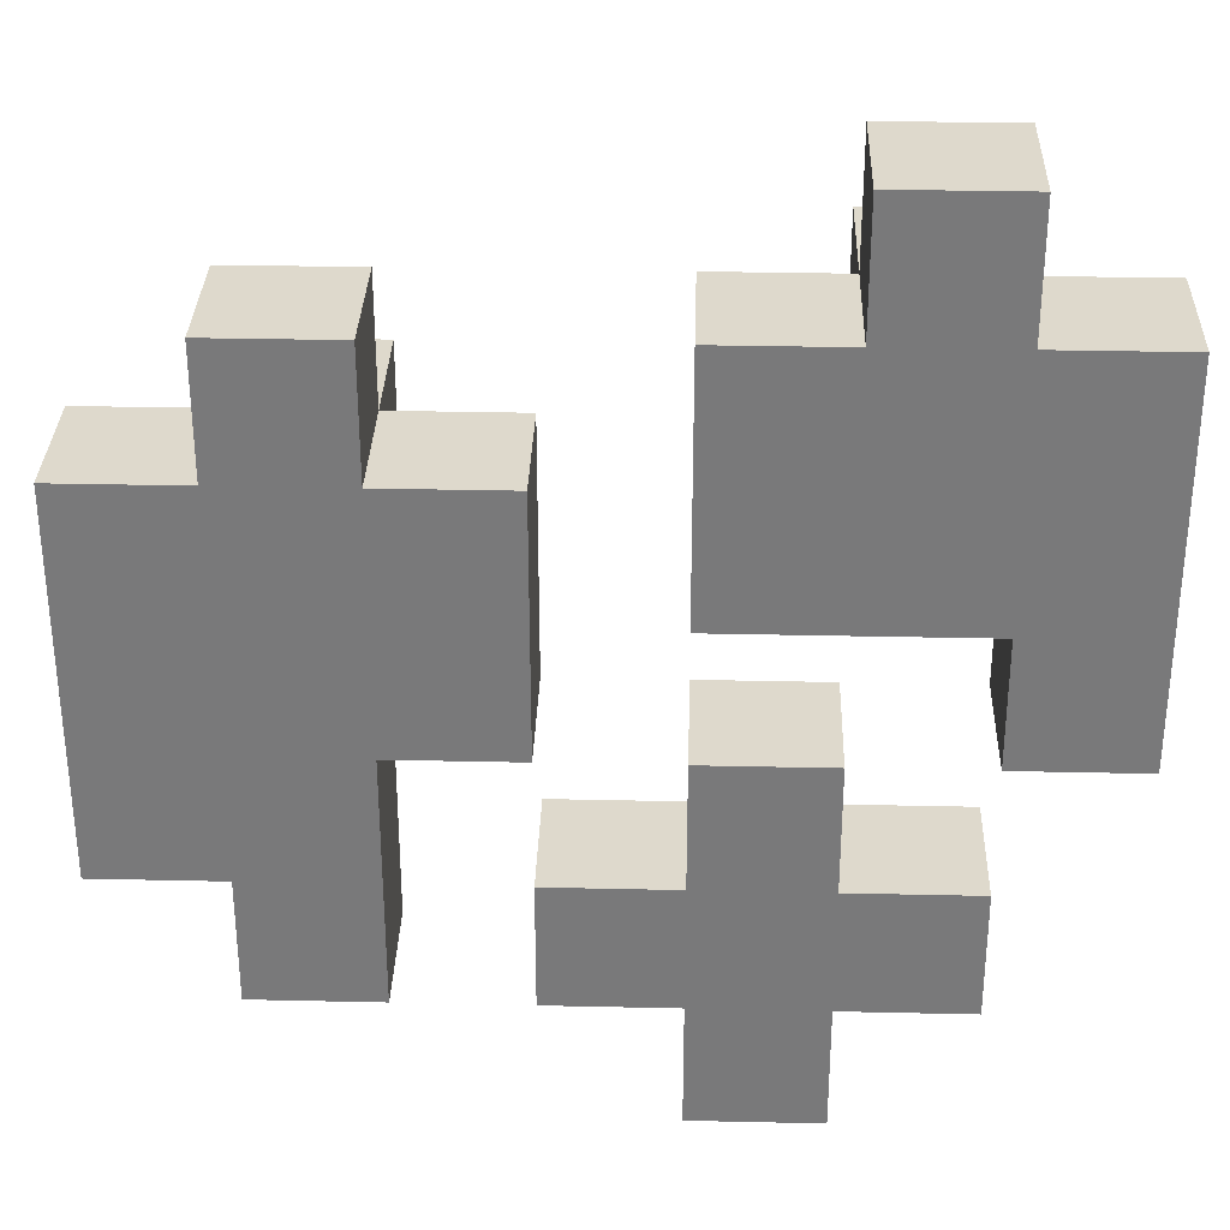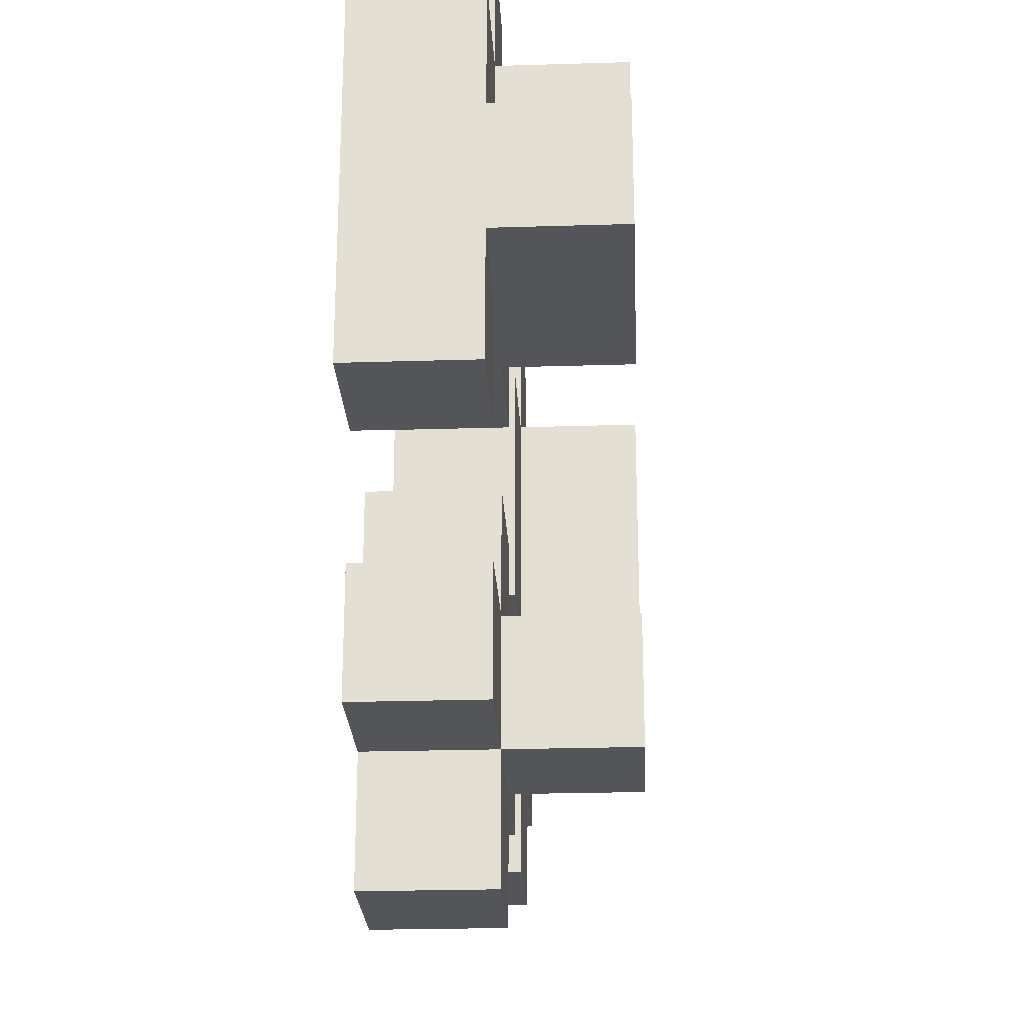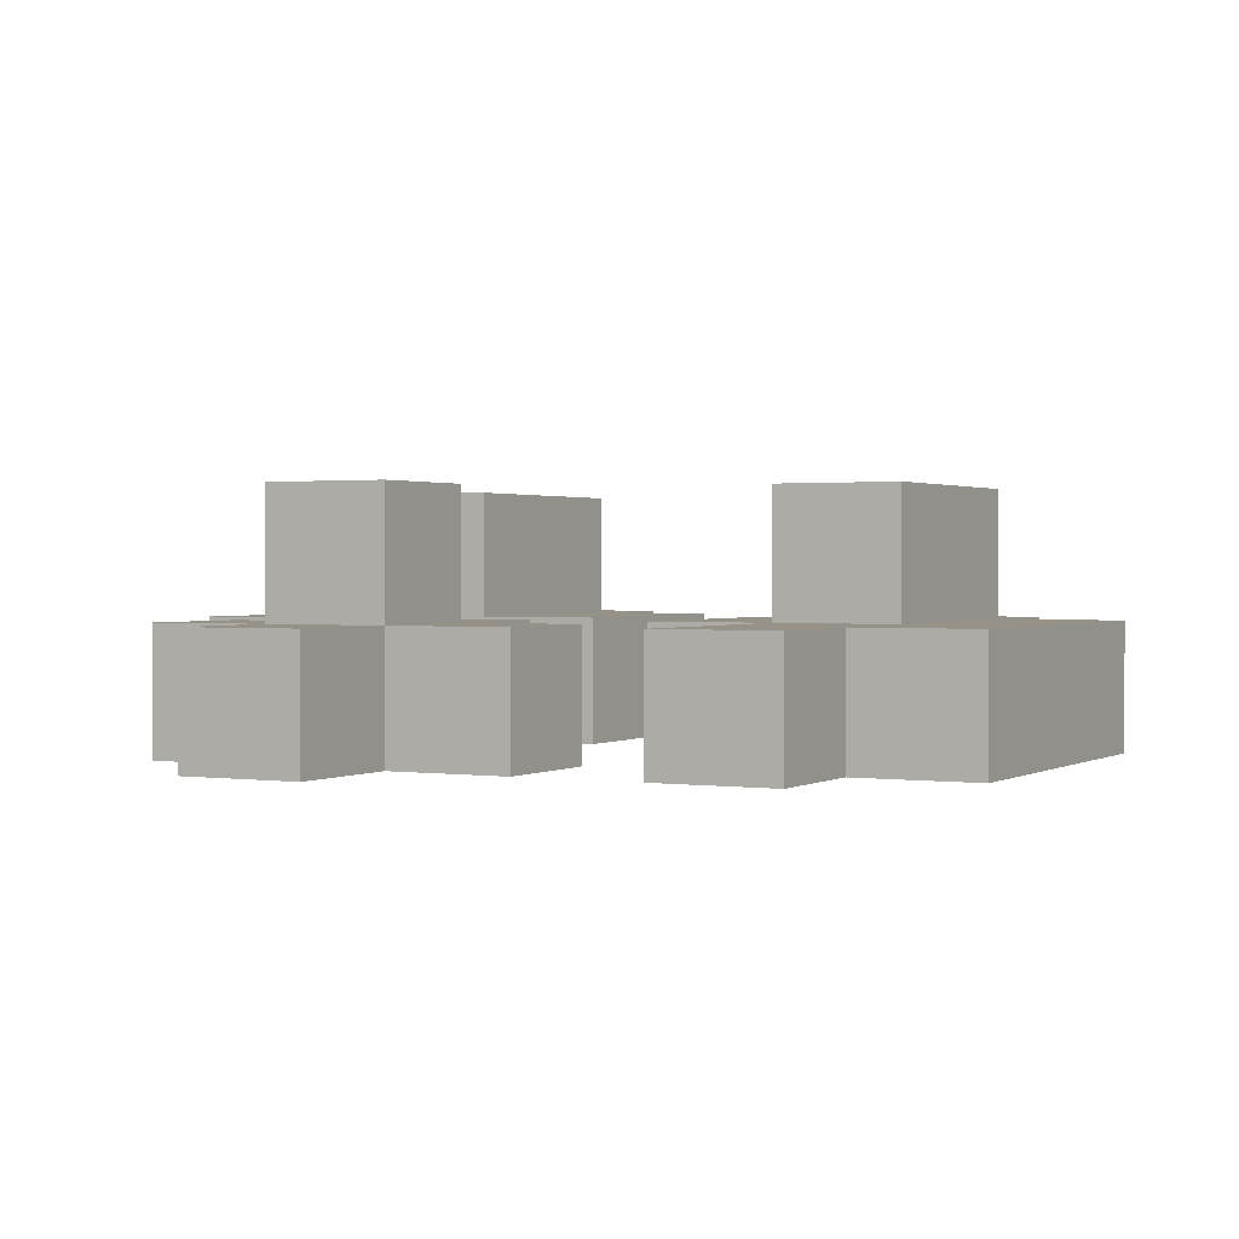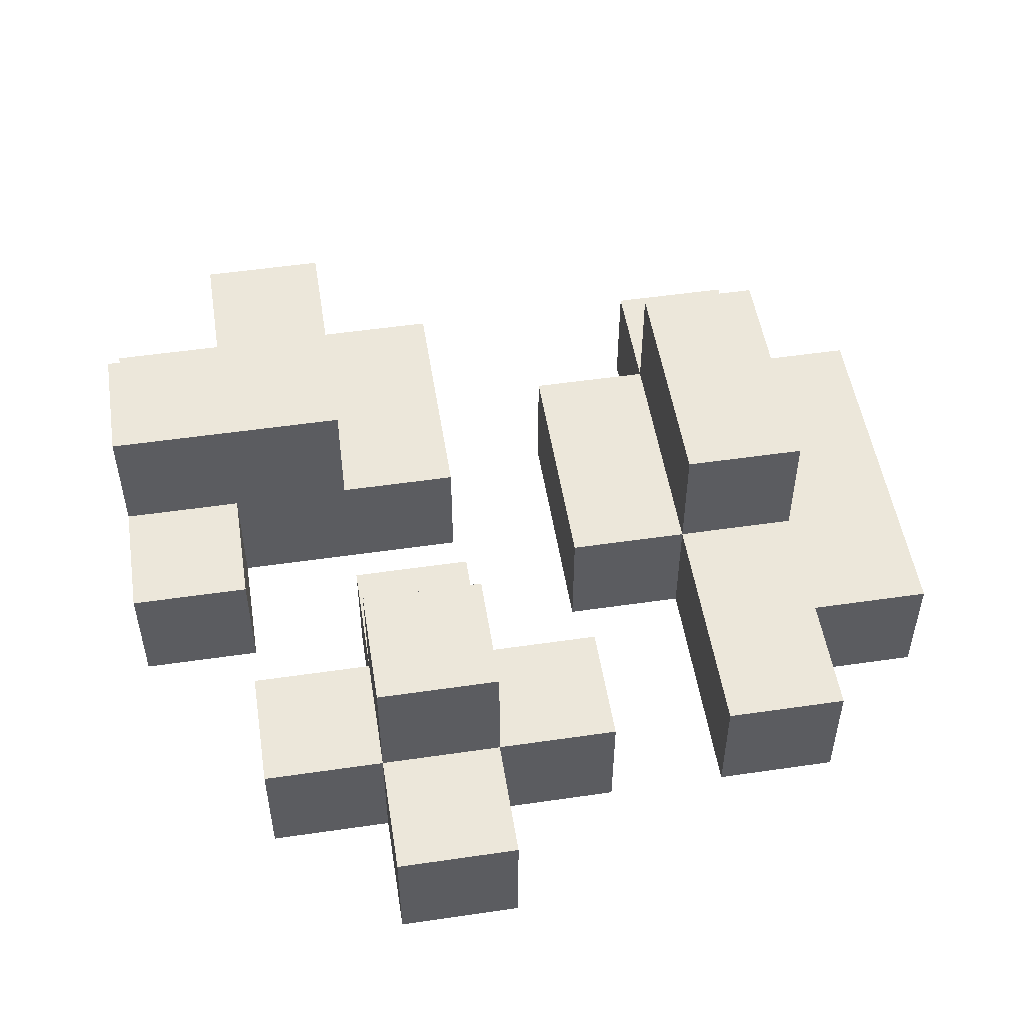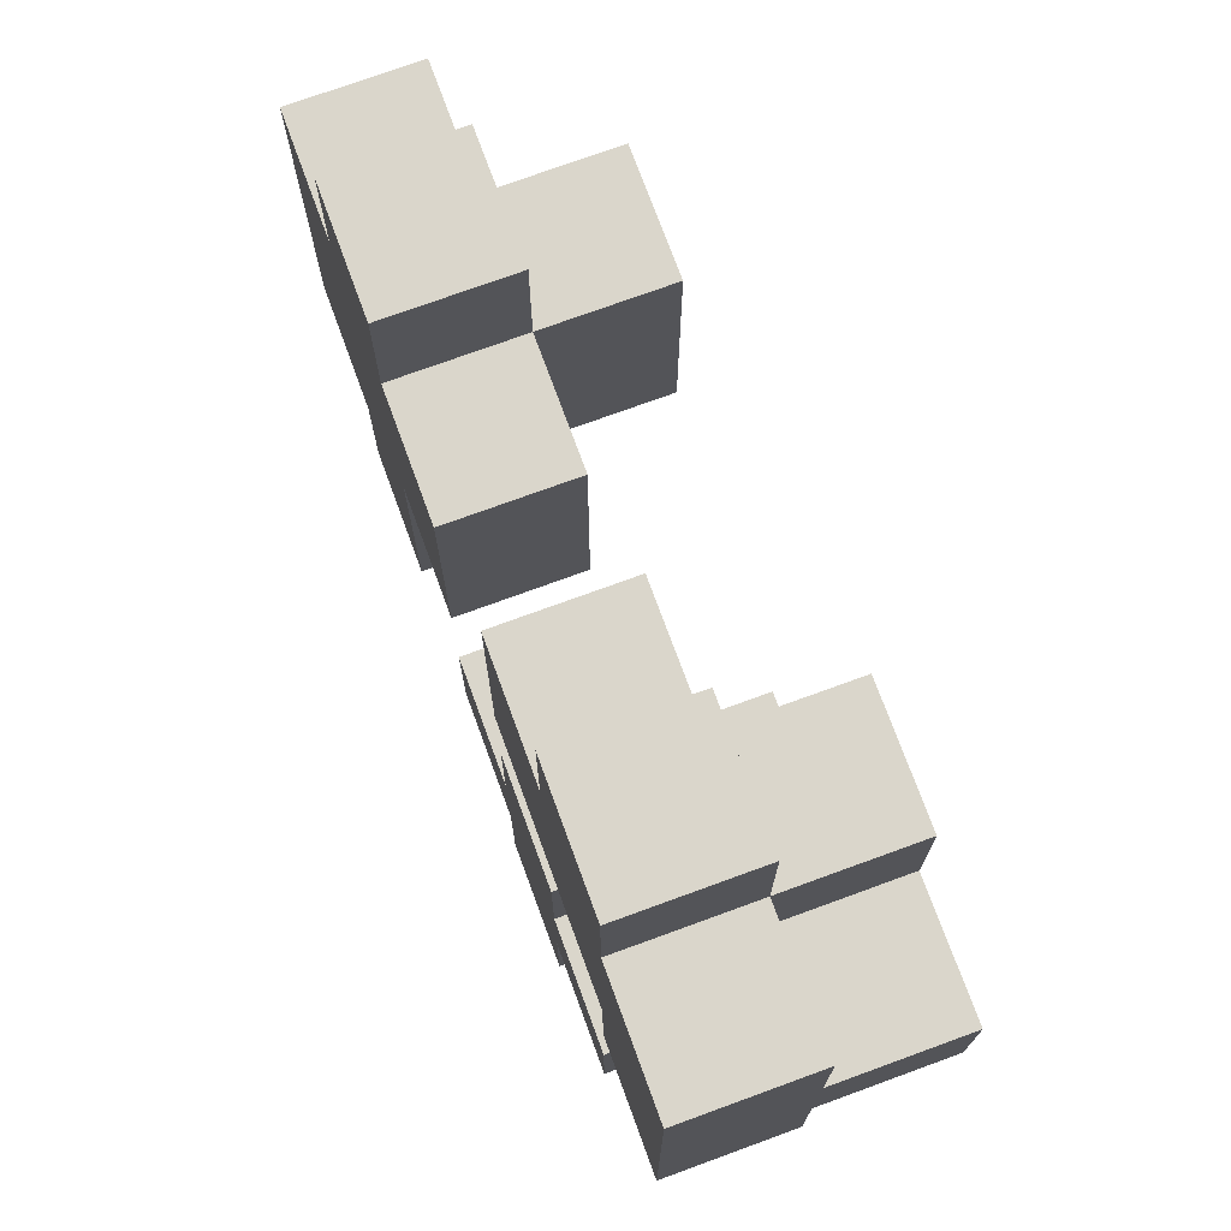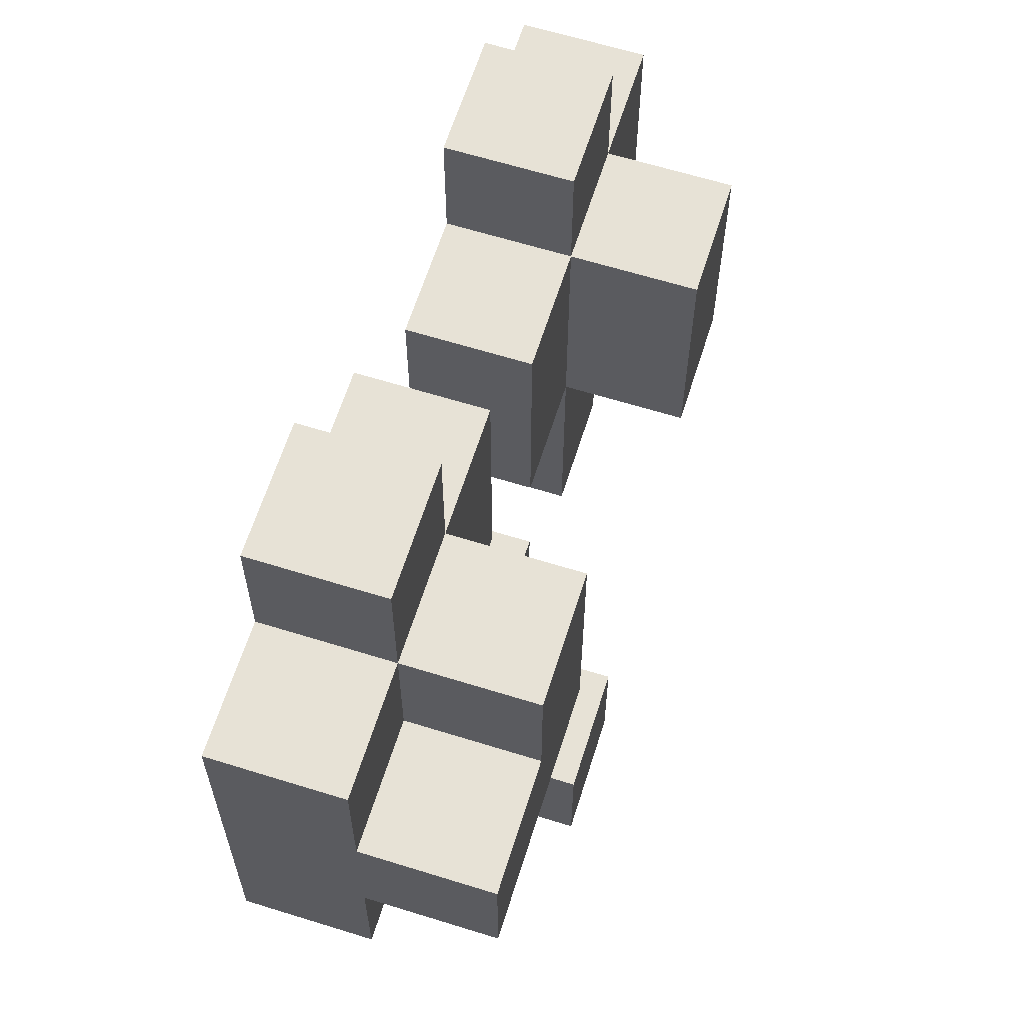
<metadata>
{"format":"obj","ext":"obj","renderer":"f3d","projection":"perspective","resolution":1024,"background":"white","views":[{"elev":32.0,"azim":1.8,"up":"+Z"},{"elev":-24.6,"azim":92.9,"up":"+Z"},{"elev":1.2,"azim":-152.1,"up":"+Y"},{"elev":51.6,"azim":171.0,"up":"+Y"},{"elev":73.9,"azim":69.9,"up":"+Z"},{"elev":63.1,"azim":107.5,"up":"+Z"}]}
</metadata>
<code>
o
v -0.3 -0.4 0.1
v -0.3 -0.4 -0.2
v -0.3 -0.3 0.1
v -0.3 -0.3 -0.2
v -0.2 -0.4 0.2
v -0.2 -0.4 0.1
v -0.2 -0.4 -0.2
v -0.2 -0.4 -0.3
v -0.2 -0.3 0.2
v -0.2 -0.3 0.1
v -0.2 -0.3 -0.1
v -0.2 -0.3 -0.2
v -0.2 -0.3 -0.3
v -0.2 -0.2 0.1
v -0.2 -0.2 -0.1
v 0 -0.4 -0.2
v 0 -0.4 -0.3
v 0 -0.3 -0.2
v 0 -0.3 -0.3
v 0.1 -0.4 0.2
v 0.1 -0.4 0
v 0.1 -0.4 -0.1
v 0.1 -0.4 -0.2
v 0.1 -0.4 -0.3
v 0.1 -0.4 -0.4
v 0.1 -0.3 0.2
v 0.1 -0.3 0
v 0.1 -0.3 -0.1
v 0.1 -0.3 -0.2
v 0.1 -0.3 -0.3
v 0.1 -0.3 -0.4
v 0.1 -0.2 -0.2
v 0.1 -0.2 -0.3
v 0.2 -0.4 0.3
v 0.2 -0.4 0.2
v 0.2 -0.3 0.3
v 0.2 -0.3 0.2
v 0.2 -0.3 0
v 0.2 -0.2 0.2
v 0.2 -0.2 0
v 0.3 -0.4 0
v 0.3 -0.4 -0.1
v 0.3 -0.3 0
v 0.3 -0.3 -0.1
v -0.1 -0.4 0.2
v -0.1 -0.4 0.1
v -0.1 -0.4 -0.1
v -0.1 -0.4 -0.3
v -0.1 -0.3 0.2
v -0.1 -0.3 0.1
v -0.1 -0.3 -0.1
v -0.1 -0.3 -0.3
v -0.1 -0.2 0.1
v -0.1 -0.2 -0.1
v 0 -0.4 0.1
v 0 -0.4 -0.1
v 0 -0.3 0.1
v 0 -0.3 -0.1
v 0.2 -0.4 -0.1
v 0.2 -0.4 -0.2
v 0.2 -0.4 -0.3
v 0.2 -0.4 -0.4
v 0.2 -0.3 -0.1
v 0.2 -0.3 -0.2
v 0.2 -0.3 -0.3
v 0.2 -0.3 -0.4
v 0.2 -0.2 -0.2
v 0.2 -0.2 -0.3
v 0.3 -0.4 0.3
v 0.3 -0.4 0.2
v 0.3 -0.4 -0.2
v 0.3 -0.4 -0.3
v 0.3 -0.3 0.3
v 0.3 -0.3 0.2
v 0.3 -0.3 0.1
v 0.3 -0.3 -0.2
v 0.3 -0.3 -0.3
v 0.3 -0.2 0.2
v 0.3 -0.2 0.1
v 0.4 -0.4 0.2
v 0.4 -0.4 -0.1
v 0.4 -0.3 0.2
v 0.4 -0.3 0.1
v 0.4 -0.3 0
v 0.4 -0.3 -0.1
v 0.4 -0.2 0.1
v 0.4 -0.2 0
v 0.2 -0.4 0.3
v 0.2 -0.3 0.3
v 0.3 -0.4 0.3
v 0.3 -0.3 0.3
v -0.2 -0.4 0.2
v -0.2 -0.3 0.2
v -0.1 -0.4 0.2
v -0.1 -0.3 0.2
v 0.1 -0.4 0.2
v 0.1 -0.3 0.2
v 0.2 -0.4 0.2
v 0.2 -0.3 0.2
v 0.2 -0.2 0.2
v 0.3 -0.4 0.2
v 0.3 -0.3 0.2
v 0.3 -0.2 0.2
v 0.4 -0.4 0.2
v 0.4 -0.3 0.2
v -0.3 -0.4 0.1
v -0.3 -0.3 0.1
v -0.2 -0.4 0.1
v -0.2 -0.3 0.1
v -0.2 -0.2 0.1
v -0.1 -0.4 0.1
v -0.1 -0.3 0.1
v -0.1 -0.2 0.1
v 0 -0.4 0.1
v 0 -0.3 0.1
v 0.3 -0.3 0.1
v 0.3 -0.2 0.1
v 0.4 -0.3 0.1
v 0.4 -0.2 0.1
v 0.1 -0.4 -0.1
v 0.1 -0.3 -0.1
v 0.2 -0.4 -0.1
v 0.2 -0.3 -0.1
v 0 -0.4 -0.2
v 0 -0.3 -0.2
v 0.1 -0.4 -0.2
v 0.1 -0.3 -0.2
v 0.1 -0.2 -0.2
v 0.2 -0.4 -0.2
v 0.2 -0.3 -0.2
v 0.2 -0.2 -0.2
v 0.3 -0.4 -0.2
v 0.3 -0.3 -0.2
v 0.1 -0.4 0
v 0.1 -0.3 0
v 0.2 -0.3 0
v 0.2 -0.2 0
v 0.3 -0.4 0
v 0.3 -0.3 0
v 0.4 -0.3 0
v 0.4 -0.2 0
v -0.2 -0.3 -0.1
v -0.2 -0.2 -0.1
v -0.1 -0.4 -0.1
v -0.1 -0.3 -0.1
v -0.1 -0.2 -0.1
v 0 -0.4 -0.1
v 0 -0.3 -0.1
v 0.3 -0.4 -0.1
v 0.3 -0.3 -0.1
v 0.4 -0.4 -0.1
v 0.4 -0.3 -0.1
v -0.3 -0.4 -0.2
v -0.3 -0.3 -0.2
v -0.2 -0.4 -0.2
v -0.2 -0.3 -0.2
v -0.2 -0.4 -0.3
v -0.2 -0.3 -0.3
v -0.1 -0.4 -0.3
v -0.1 -0.3 -0.3
v 0 -0.4 -0.3
v 0 -0.3 -0.3
v 0.1 -0.4 -0.3
v 0.1 -0.3 -0.3
v 0.1 -0.2 -0.3
v 0.2 -0.4 -0.3
v 0.2 -0.3 -0.3
v 0.2 -0.2 -0.3
v 0.3 -0.4 -0.3
v 0.3 -0.3 -0.3
v 0.1 -0.4 -0.4
v 0.1 -0.3 -0.4
v 0.2 -0.4 -0.4
v 0.2 -0.3 -0.4
v 0.2 -0.4 0.3
v 0.3 -0.4 0.3
v -0.2 -0.4 0.2
v -0.1 -0.4 0.2
v 0.1 -0.4 0.2
v 0.2 -0.4 0.2
v 0.3 -0.4 0.2
v 0.4 -0.4 0.2
v -0.3 -0.4 0.1
v -0.2 -0.4 0.1
v -0.1 -0.4 0.1
v 0 -0.4 0.1
v 0.1 -0.4 0
v 0.3 -0.4 0
v -0.1 -0.4 -0.1
v 0 -0.4 -0.1
v 0.1 -0.4 -0.1
v 0.2 -0.4 -0.1
v 0.3 -0.4 -0.1
v 0.4 -0.4 -0.1
v -0.3 -0.4 -0.2
v -0.2 -0.4 -0.2
v 0 -0.4 -0.2
v 0.1 -0.4 -0.2
v 0.2 -0.4 -0.2
v 0.3 -0.4 -0.2
v -0.2 -0.4 -0.3
v -0.1 -0.4 -0.3
v 0 -0.4 -0.3
v 0.1 -0.4 -0.3
v 0.2 -0.4 -0.3
v 0.3 -0.4 -0.3
v 0.1 -0.4 -0.4
v 0.2 -0.4 -0.4
v 0.2 -0.3 0.3
v 0.3 -0.3 0.3
v -0.2 -0.3 0.2
v -0.1 -0.3 0.2
v 0.1 -0.3 0.2
v 0.2 -0.3 0.2
v 0.3 -0.3 0.2
v 0.4 -0.3 0.2
v -0.3 -0.3 0.1
v -0.2 -0.3 0.1
v -0.1 -0.3 0.1
v 0 -0.3 0.1
v 0.3 -0.3 0.1
v 0.4 -0.3 0.1
v 0.1 -0.3 0
v 0.2 -0.3 0
v 0.3 -0.3 0
v 0.4 -0.3 0
v -0.2 -0.3 -0.1
v -0.1 -0.3 -0.1
v 0 -0.3 -0.1
v 0.1 -0.3 -0.1
v 0.2 -0.3 -0.1
v 0.3 -0.3 -0.1
v 0.4 -0.3 -0.1
v -0.3 -0.3 -0.2
v -0.2 -0.3 -0.2
v 0 -0.3 -0.2
v 0.1 -0.3 -0.2
v 0.2 -0.3 -0.2
v 0.3 -0.3 -0.2
v -0.2 -0.3 -0.3
v -0.1 -0.3 -0.3
v 0 -0.3 -0.3
v 0.1 -0.3 -0.3
v 0.2 -0.3 -0.3
v 0.3 -0.3 -0.3
v 0.1 -0.3 -0.4
v 0.2 -0.3 -0.4
v 0.2 -0.2 0.2
v 0.3 -0.2 0.2
v -0.2 -0.2 0.1
v -0.1 -0.2 0.1
v 0.3 -0.2 0.1
v 0.4 -0.2 0.1
v 0.2 -0.2 0
v 0.4 -0.2 0
v -0.2 -0.2 -0.1
v -0.1 -0.2 -0.1
v 0.1 -0.2 -0.2
v 0.2 -0.2 -0.2
v 0.1 -0.2 -0.3
v 0.2 -0.2 -0.3
f 3 2 1
f 4 2 3
f 9 6 5
f 10 6 9
f 12 8 7
f 13 8 12
f 14 11 10
f 15 11 14
f 18 17 16
f 19 17 18
f 26 21 20
f 27 21 26
f 28 23 22
f 29 23 28
f 30 25 24
f 31 25 30
f 32 30 29
f 33 30 32
f 36 35 34
f 37 35 36
f 39 38 37
f 40 38 39
f 43 42 41
f 44 42 43
f 45 46 49
f 49 46 50
f 47 48 51
f 51 48 52
f 50 51 53
f 53 51 54
f 55 56 57
f 57 56 58
f 59 60 63
f 63 60 64
f 61 62 65
f 65 62 66
f 64 65 67
f 67 65 68
f 69 70 73
f 73 70 74
f 71 72 76
f 76 72 77
f 74 75 78
f 78 75 79
f 80 81 82
f 82 81 83
f 83 81 84
f 84 81 85
f 83 84 86
f 86 84 87
f 90 89 88
f 91 89 90
f 94 93 92
f 95 93 94
f 98 97 96
f 99 97 98
f 102 100 99
f 103 100 102
f 104 102 101
f 105 102 104
f 108 107 106
f 109 107 108
f 112 110 109
f 113 110 112
f 114 112 111
f 115 112 114
f 118 117 116
f 119 117 118
f 122 121 120
f 123 121 122
f 126 125 124
f 127 125 126
f 130 128 127
f 131 128 130
f 132 130 129
f 133 130 132
f 134 135 136
f 134 136 138
f 136 137 138
f 138 137 139
f 139 137 140
f 140 137 141
f 142 143 145
f 145 143 146
f 144 145 147
f 147 145 148
f 149 150 151
f 151 150 152
f 153 154 155
f 155 154 156
f 157 158 159
f 159 158 160
f 161 162 163
f 163 162 164
f 164 165 167
f 167 165 168
f 166 167 169
f 169 167 170
f 171 172 173
f 173 172 174
f 180 176 175
f 181 176 180
f 184 178 177
f 185 178 184
f 187 182 181
f 187 180 179
f 187 181 180
f 188 182 187
f 189 186 185
f 189 185 184
f 189 184 183
f 190 186 189
f 193 182 188
f 194 182 193
f 195 189 183
f 196 189 195
f 198 192 191
f 199 192 198
f 201 189 196
f 202 189 201
f 203 200 199
f 203 199 198
f 203 198 197
f 204 200 203
f 205 200 204
f 206 200 205
f 207 205 204
f 208 205 207
f 209 210 214
f 214 210 215
f 211 212 218
f 218 212 219
f 215 216 221
f 221 216 222
f 213 214 223
f 223 214 224
f 217 218 227
f 219 220 228
f 228 220 229
f 225 226 232
f 232 226 233
f 217 227 234
f 227 228 234
f 234 228 235
f 230 231 237
f 237 231 238
f 235 228 240
f 240 228 241
f 236 237 242
f 242 237 243
f 238 239 244
f 244 239 245
f 243 244 246
f 246 244 247
f 248 249 252
f 248 252 254
f 252 253 254
f 254 253 255
f 250 251 256
f 256 251 257
f 258 259 260
f 260 259 261

</code>
